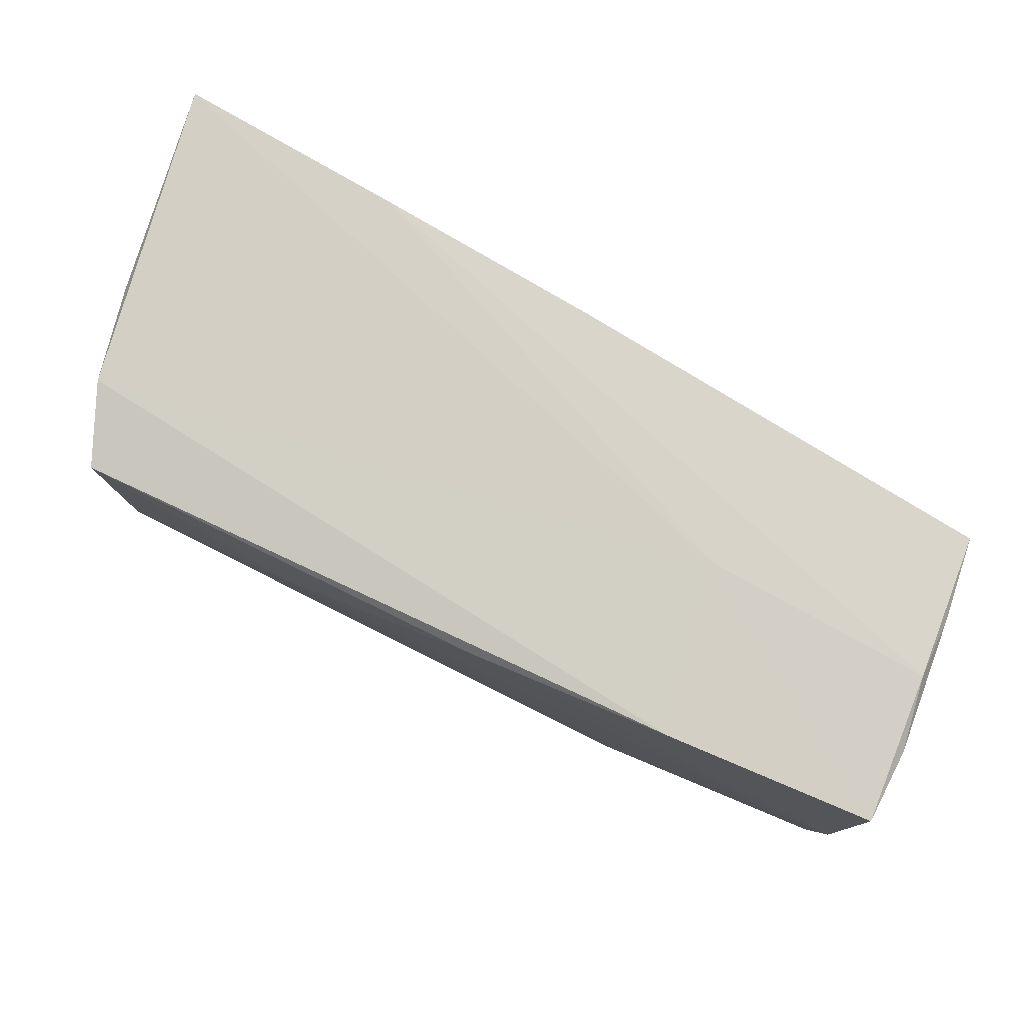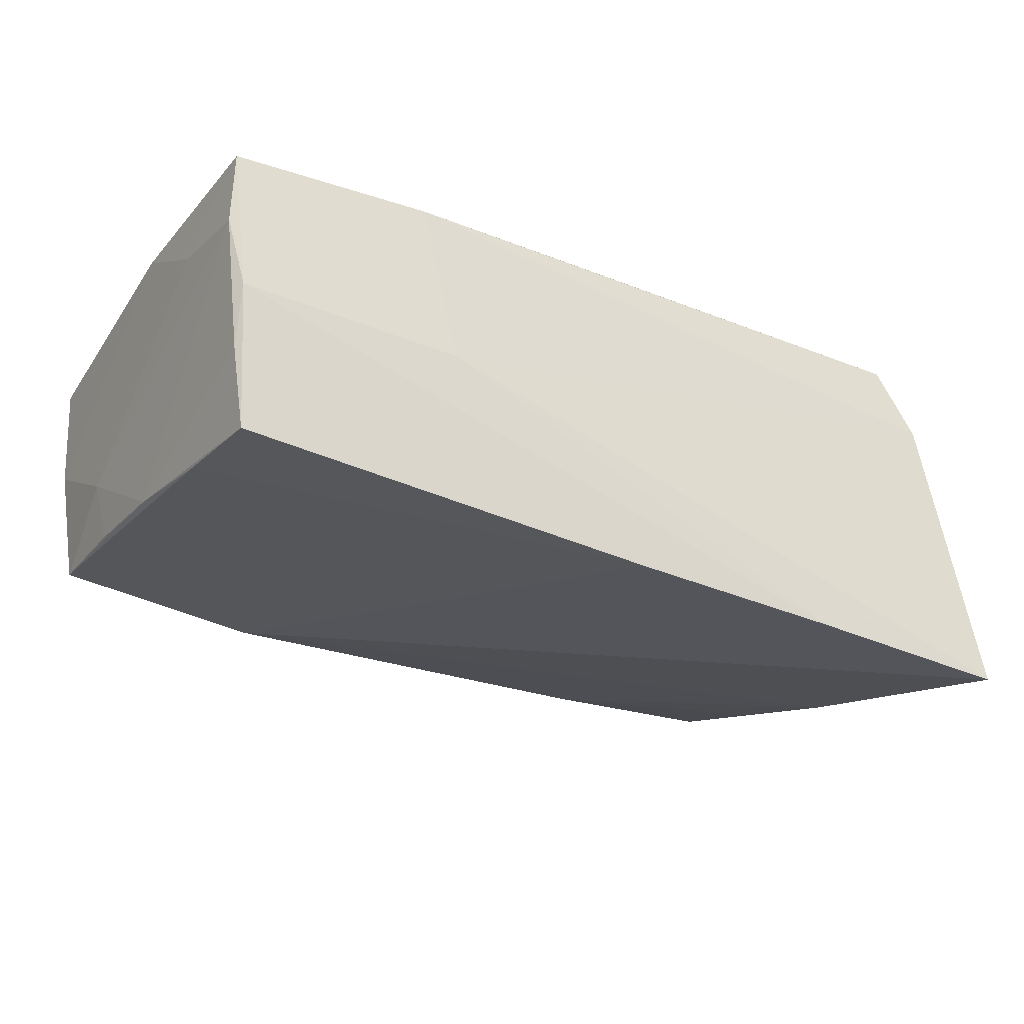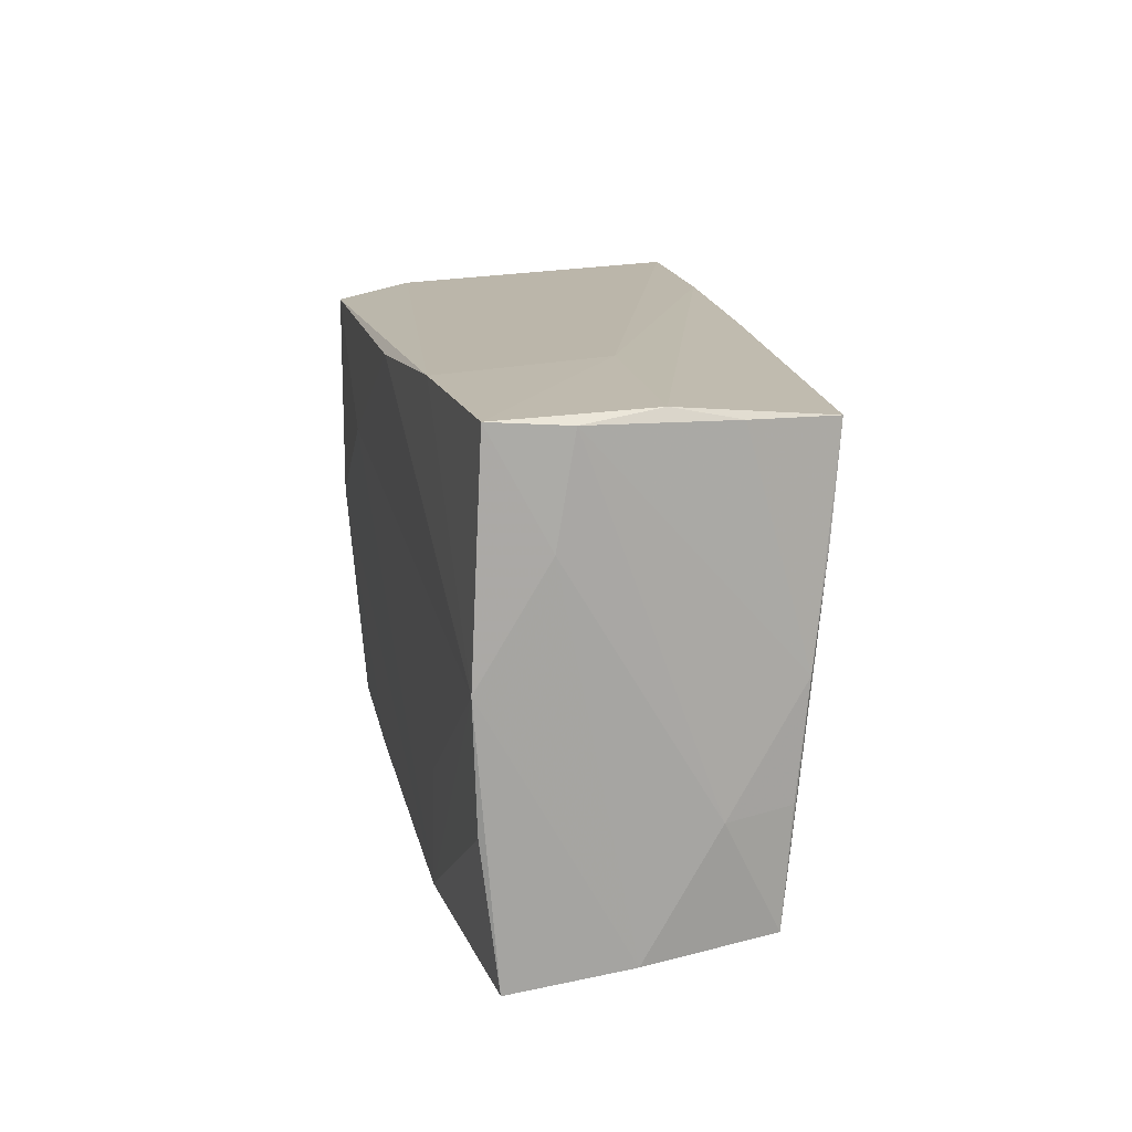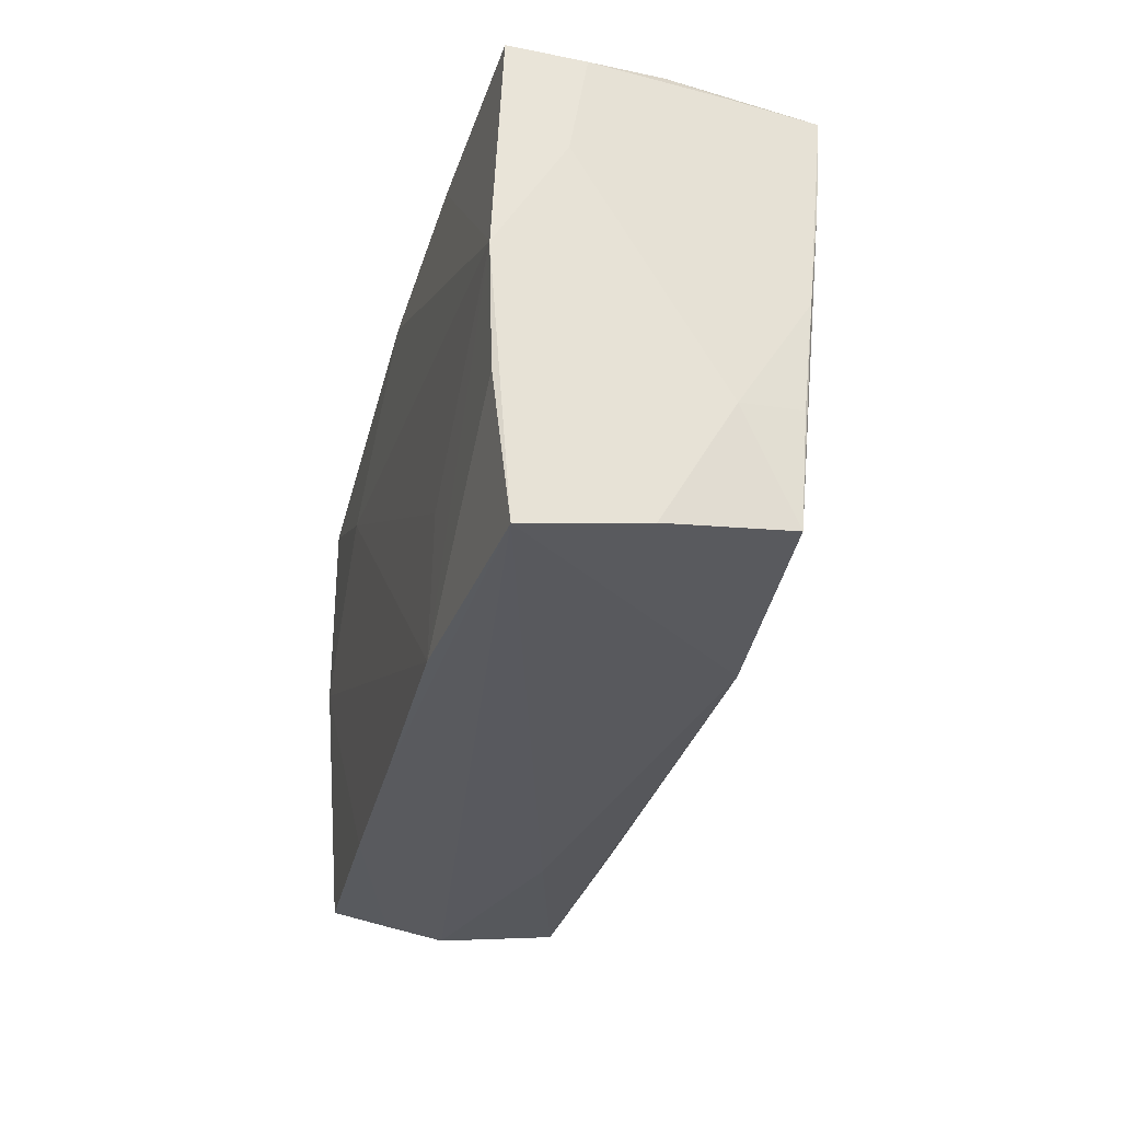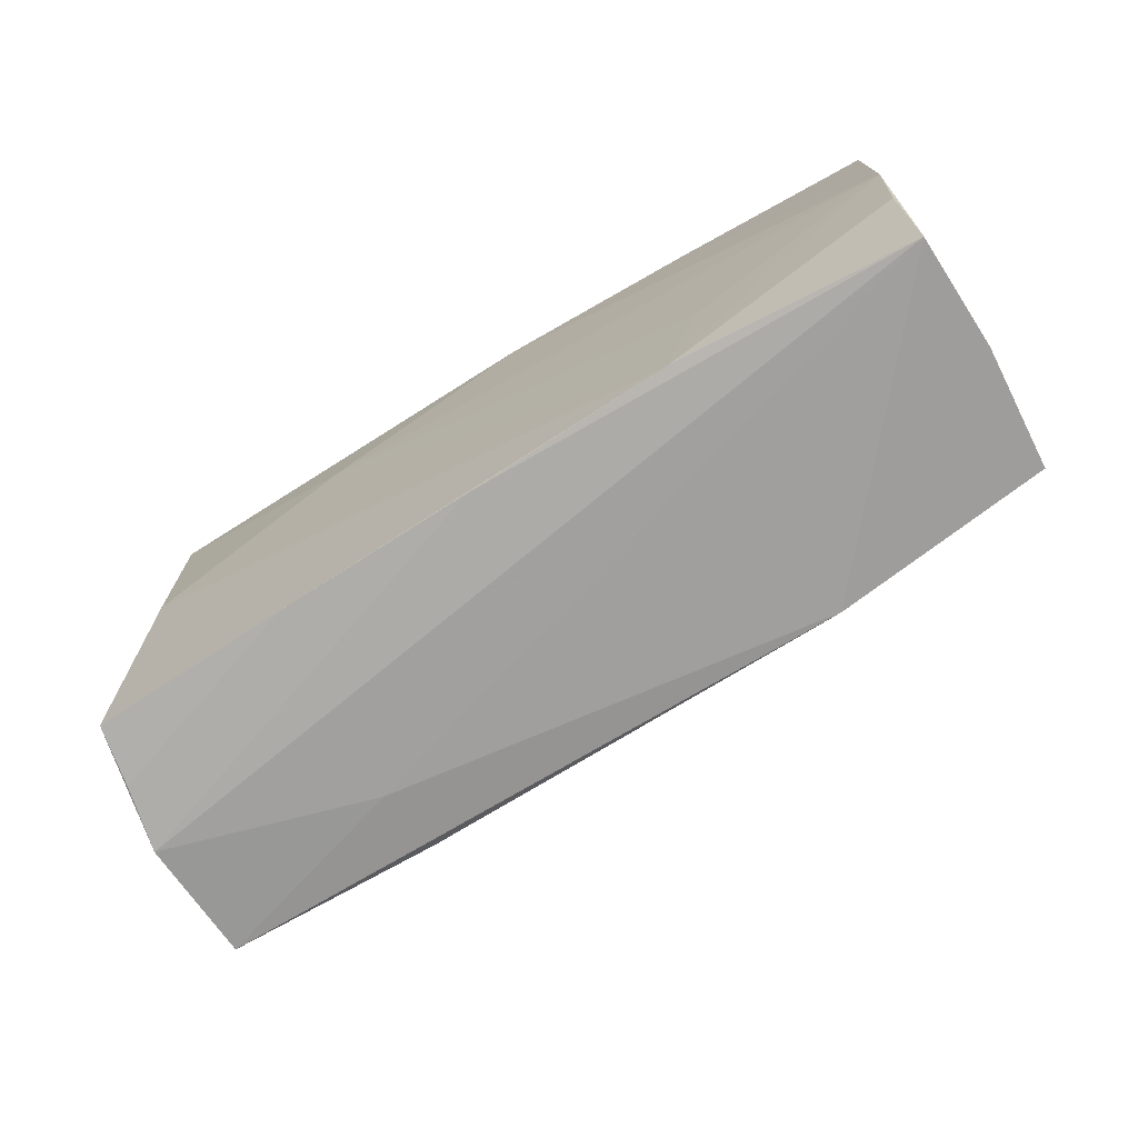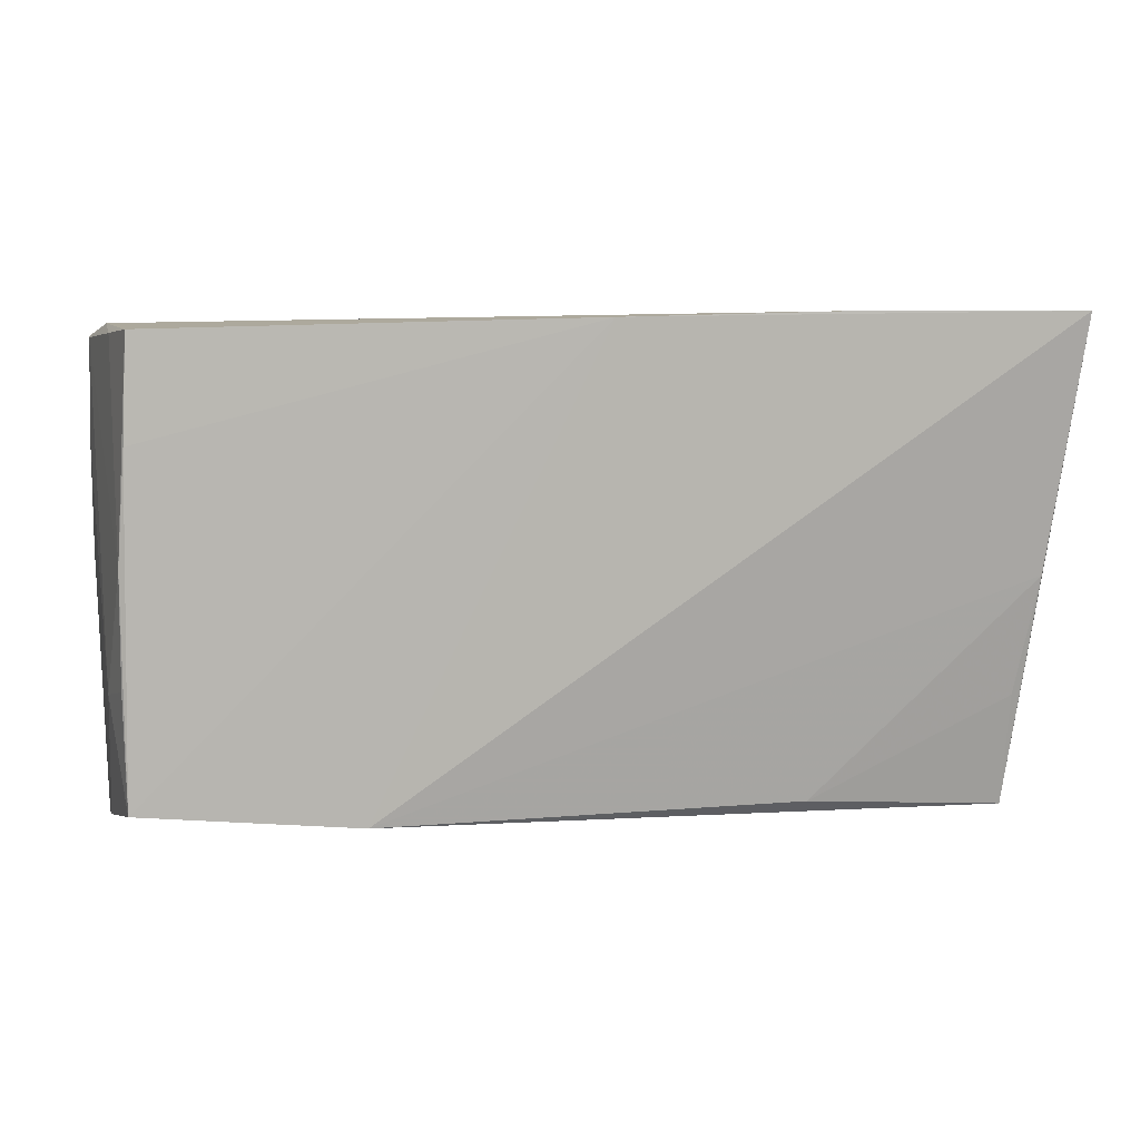
<metadata>
{"format":"obj","ext":"obj","renderer":"f3d","projection":"perspective","resolution":1024,"background":"white","views":[{"elev":79.2,"azim":27.6,"up":"+Y"},{"elev":-29.2,"azim":147.7,"up":"+Z"},{"elev":14.1,"azim":80.0,"up":"+Y"},{"elev":-31.0,"azim":78.1,"up":"+Y"},{"elev":-74.2,"azim":33.8,"up":"+Y"},{"elev":3.0,"azim":167.8,"up":"+Y"}]}
</metadata>
<code>
v -0.04157 -0.0001435 0.02015
v 0.0501 -2.362e-05 -0.01602
v -0.05023 -0.001629 -0.01752
v 0.05279 0.02535 0.01504
v 0.05279 0.01319 0.008538
v -0.04823 -0.02983 0.003539
v -0.04917 0.02489 0.0003292
v -0.04845 -0.02813 -0.01057
v -0.02516 -0.0291 -0.004845
v 0.0499 -0.01267 -0.01473
v -0.0224 -0.02889 0.01735
v -0.04825 -0.01525 -0.01415
v 0.04951 0.0125 -0.01758
v -0.01856 0.01186 0.02015
v 0.05093 -0.02764 0.0002521
v 0.0245 -0.02773 -0.01467
v 0.000262 -0.02918 0.01693
v 0.05247 0.0004492 0.01611
v -0.04241 0.0244 0.02015
v 0.02375 -0.02907 0.0166
v 0.05119 -0.01362 -0.007732
v -0.0269 0.02694 -0.02257
v 0.04922 0.02429 -0.01857
v -0.04634 0.02589 0.01114
v 0.05095 0.02587 -0.001836
v -0.02461 -0.0267 -0.01295
v 0.04934 -0.02577 -0.01385
v 0.02827 -0.01481 0.01696
v -0.0464 -0.02921 0.0108
v 0.005544 0.02433 0.01892
v 0.05148 -0.01344 0.01552
v -0.05297 0.02725 -0.02361
v 0.05077 0.02442 -0.009112
v -0.04507 -0.02843 0.01754
v -0.001152 -0.02766 -0.01341
v -0.0006888 0.026 -0.02149
v 0.05103 -0.02944 0.01347
v 0.02495 0.02653 -0.002247
v 0.05279 0.02475 0.006588
v 0.02902 0.02569 0.01704
f 8 6 32
f 40 19 30
f 21 39 5
f 37 17 6
f 32 6 7
f 30 19 14
f 19 40 24
f 32 7 24
f 24 38 32
f 40 38 24
f 39 21 2
f 27 21 15
f 15 16 27
f 37 16 15
f 15 21 5
f 18 40 30
f 30 14 18
f 18 15 5
f 37 15 18
f 1 14 19
f 3 8 32
f 32 16 3
f 3 16 26
f 4 38 40
f 40 18 4
f 5 39 4
f 4 18 5
f 32 38 22
f 19 24 34
f 34 1 19
f 34 24 7
f 34 7 6
f 6 29 34
f 10 21 27
f 27 2 10
f 10 2 21
f 13 2 27
f 23 2 13
f 39 2 33
f 33 2 23
f 8 26 35
f 35 16 8
f 26 16 35
f 6 8 9
f 8 16 9
f 9 37 6
f 9 16 37
f 37 18 31
f 12 26 8
f 8 3 12
f 12 3 26
f 38 4 25
f 23 22 25
f 25 22 38
f 25 33 23
f 25 4 39
f 39 33 25
f 1 34 11
f 11 34 29
f 6 17 11
f 11 29 6
f 36 22 23
f 23 13 36
f 36 13 27
f 27 16 36
f 36 16 32
f 32 22 36
f 20 31 18
f 14 1 20
f 17 37 20
f 37 31 20
f 20 11 17
f 1 11 20
f 28 18 14
f 14 20 28
f 28 20 18

</code>
